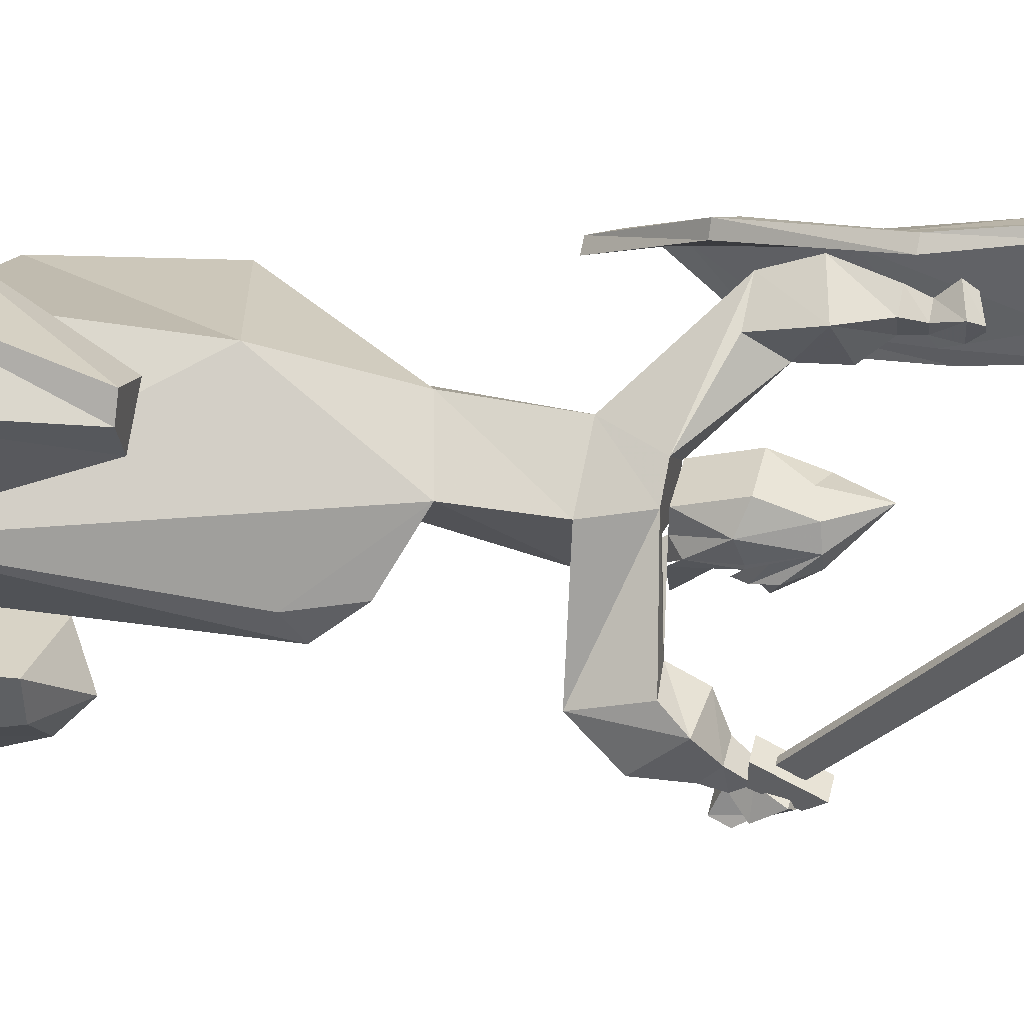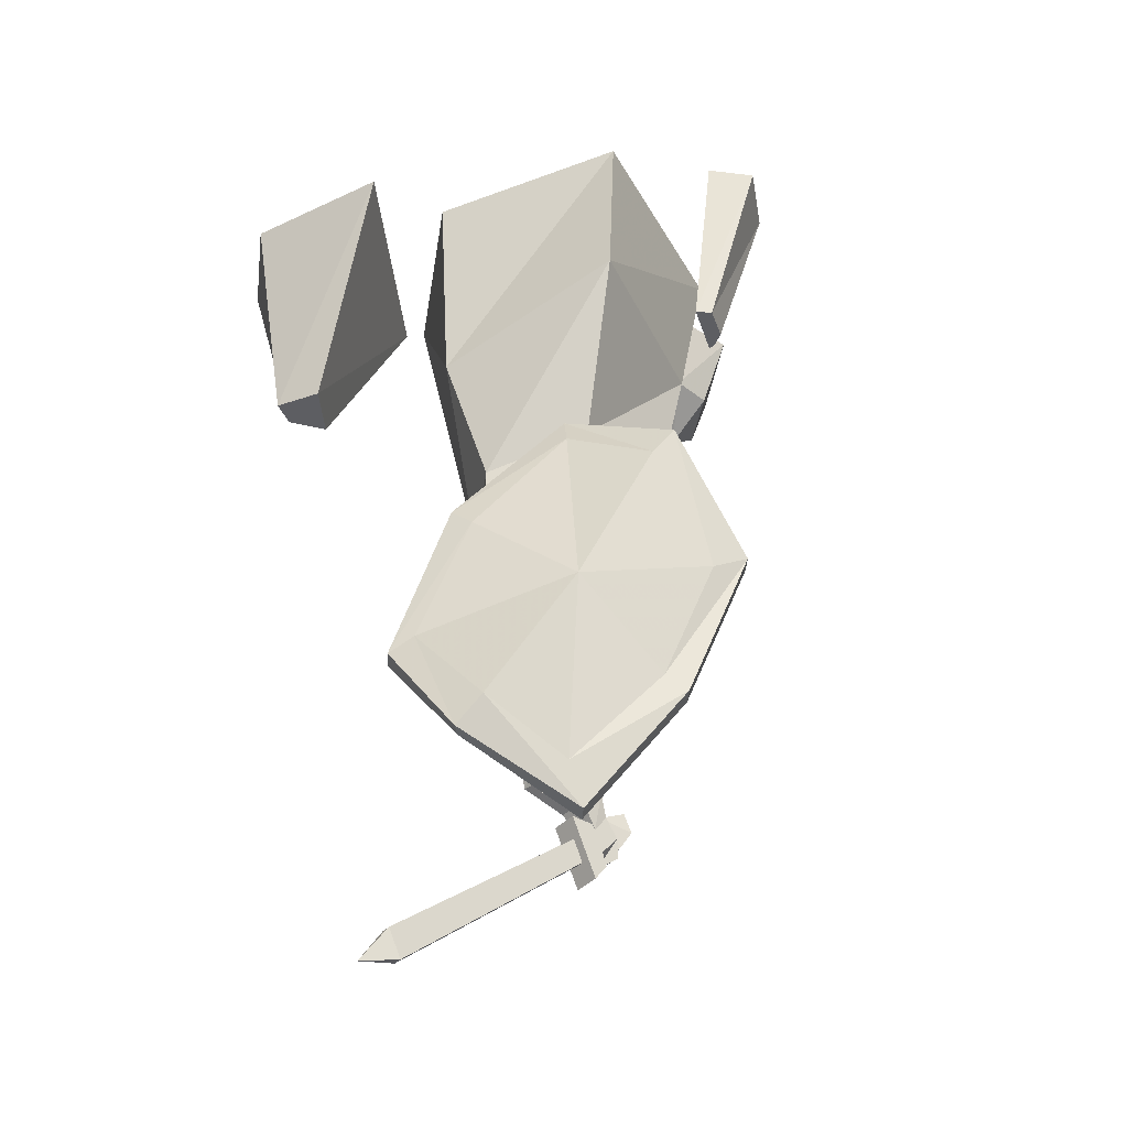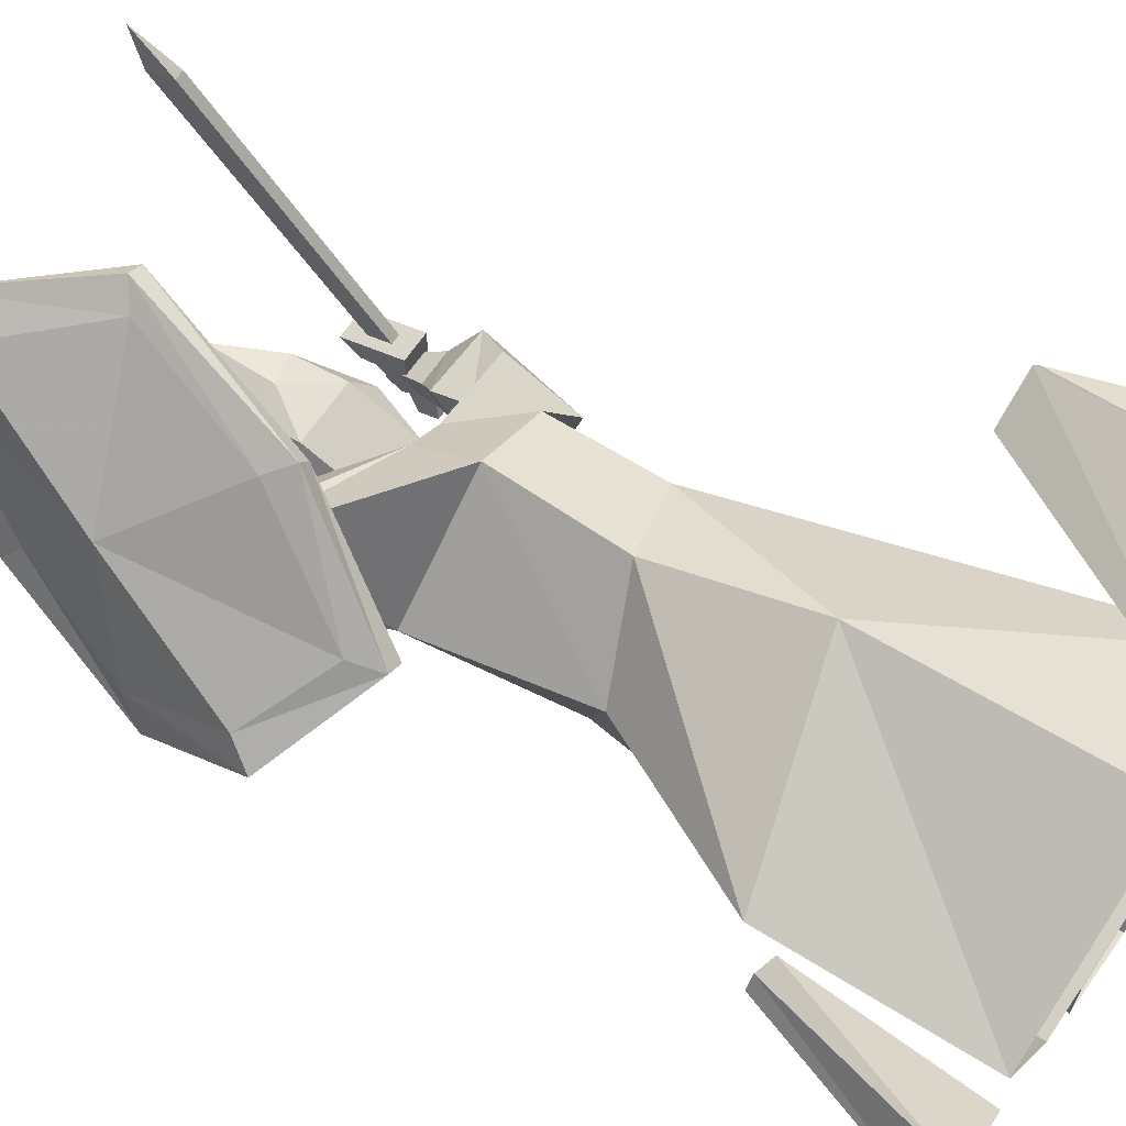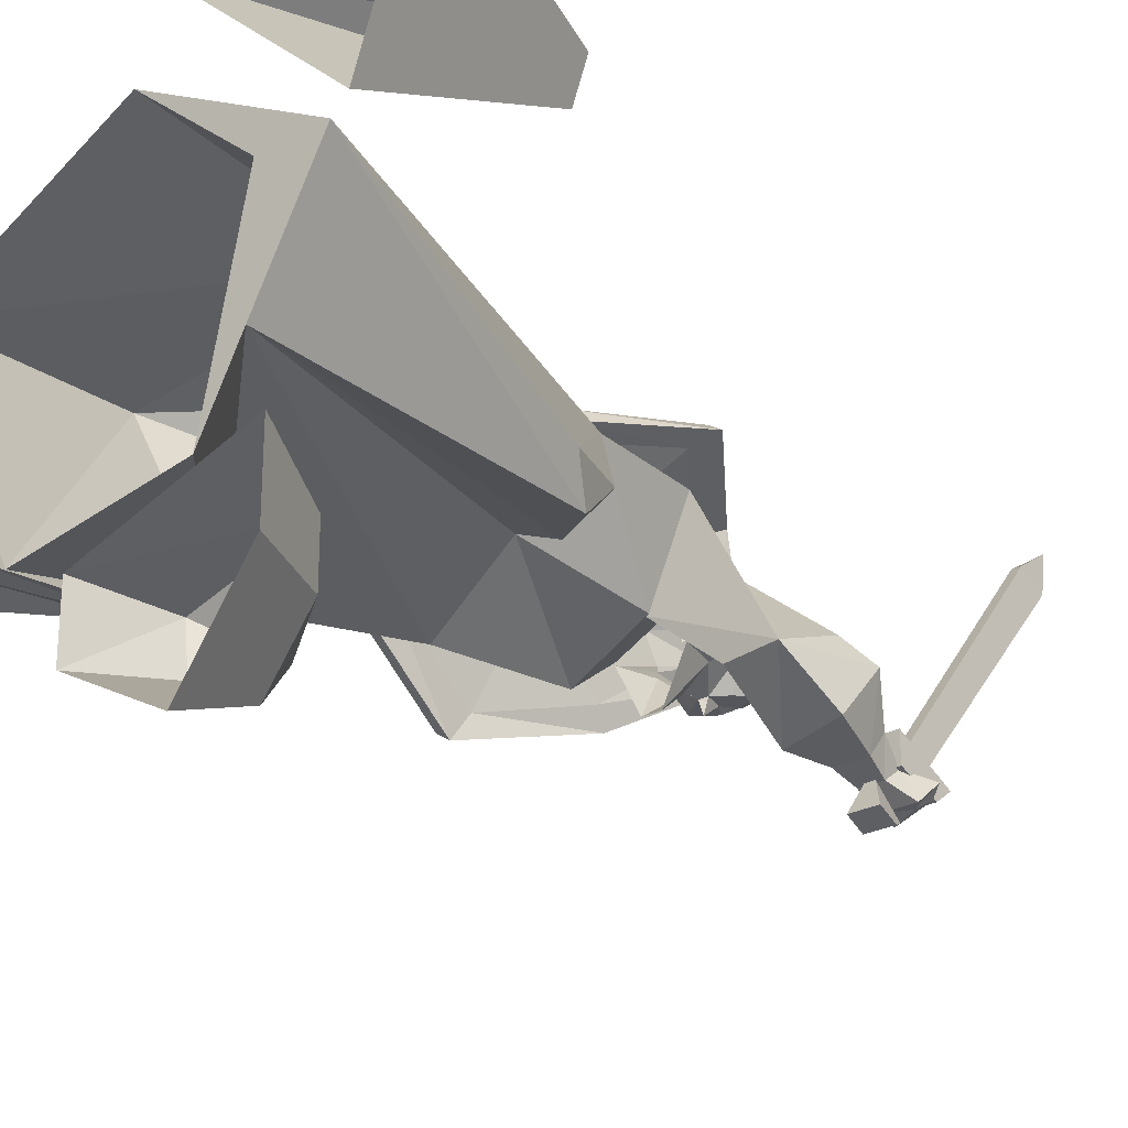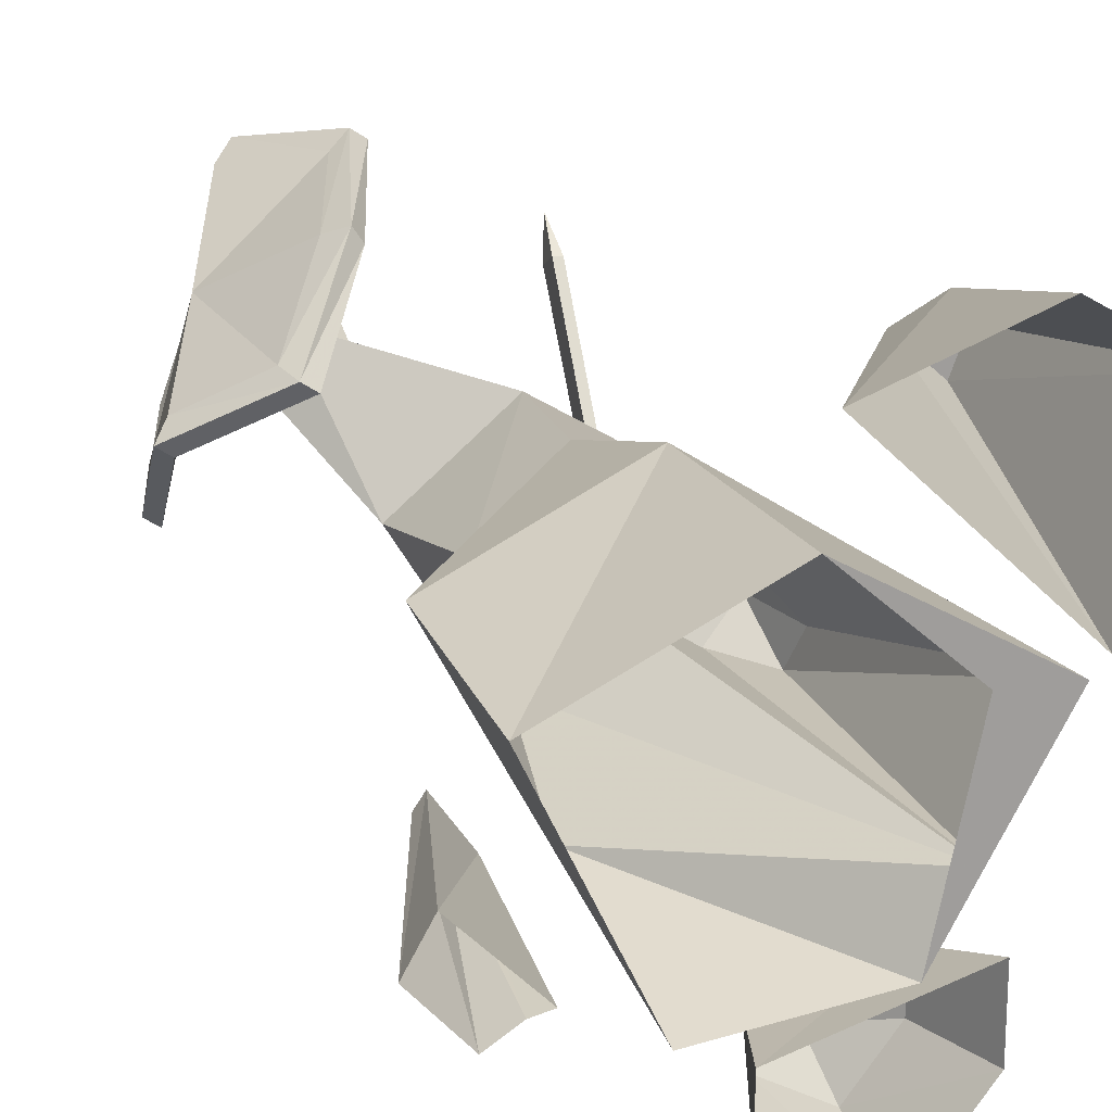
<metadata>
{"format":"obj","ext":"obj","renderer":"f3d","projection":"perspective","resolution":1024,"background":"white","views":[{"elev":42.0,"azim":-76.2,"up":"+Z"},{"elev":-39.1,"azim":52.2,"up":"+Y"},{"elev":66.3,"azim":124.4,"up":"+Z"},{"elev":-26.2,"azim":-140.1,"up":"+Z"},{"elev":18.9,"azim":164.3,"up":"+Z"}]}
</metadata>
<code>
v -0.2109 -1.117 -0.1719
v -0.2109 -1.164 -0.1797
v -0.2109 -1.461 0.1641
v -0.2109 -1.414 0.1875
v -0.1953 -1.414 0.1875
v -0.1953 -1.117 -0.1719
v -0.1953 -1.164 -0.1797
v -0.1953 -1.461 0.1641
v -0.2031 -1.484 0.2344
v -0.2656 -0.3672 0.3516
v -0.3359 -0.3672 0.2891
v -0.3672 0 0.1094
v -0.07812 0 0.3828
v -0.3359 -0.3672 0.3906
v -0.3594 -0.3672 0.3516
v -0.4609 0 0.3906
v -0.3125 0 0.4766
v -0.25 -1.023 -0.1016
v -0.1484 -1.031 -0.1094
v -0.1484 -0.9688 -0.07812
v -0.2266 -0.9766 -0.07031
v -0.2266 -0.8594 -0.1172
v -0.25 -0.9453 -0.1875
v -0.2266 -1.031 -0.2031
v -0.2266 -1.062 -0.1641
v -0.1719 -1.062 -0.1641
v -0.1484 -0.9688 -0.1953
v -0.1484 -0.8594 -0.125
v -0.04688 -0.8438 -0.03906
v -0.02344 -0.9453 0.01562
v -0.1719 -1.031 -0.2031
v -0.1797 -1.07 -0.2188
v -0.2188 -1.07 -0.2188
v -0.2188 -1.102 -0.1953
v -0.1797 -1.102 -0.1953
v -0.1172 -0.8438 0.1016
v -0.04688 -0.9375 0.07812
v 0 -0.8438 0.1719
v 0 -0.6406 0.1719
v -0.125 -0.6719 0.1016
v -0.05469 -0.8438 -0.03906
v -0.03906 -0.625 -0.01562
v 0.0625 -0.8438 -0.1016
v 0.07031 -0.9375 -0.03125
v -0.02344 -0.9375 0.01562
v 0.1016 -0.9375 0.03125
v 0.007812 -0.9375 0.1172
v -0.1797 -1.148 -0.2031
v -0.1797 -1.102 -0.2422
v -0.2422 -1.102 -0.2422
v -0.2422 -1.148 -0.2031
v -0.1875 -1.133 -0.25
v -0.2266 -1.117 -0.2422
v -0.2266 -1.156 -0.2188
v -0.2031 -1.156 -0.2188
v -0.1953 -1.109 -0.2578
v -0.1953 -1.062 -0.2188
v -0.2109 -1.062 -0.2188
v -0.2109 -1.109 -0.2578
v -0.1797 -1.078 -0.2734
v -0.1797 -1.047 -0.2578
v -0.2266 -1.047 -0.2578
v -0.2266 -1.078 -0.2734
v -0.2266 -1.195 -0.1953
v -0.2266 -1.164 -0.2188
v -0.1797 -1.164 -0.2188
v -0.1797 -1.195 -0.1953
v -0.2266 -1.094 -0.1484
v -0.2266 -1.094 -0.1953
v -0.1797 -1.094 -0.1953
v -0.1797 -1.094 -0.1484
v 0.02344 -1.141 -0.03125
v 0.02344 -1.219 0.08594
v -0.01562 -1.141 -0.007812
v 0.007812 -1.102 -0.05469
v 0.02344 -1.078 -0.05469
v 0.03906 -1.102 -0.05469
v 0.0625 -1.141 -0.007812
v 0.08594 -1.141 0.03906
v 0.07031 -1.133 0.07812
v 0.02344 -1.117 0.09375
v -0.02344 -1.133 0.07812
v -0.03906 -1.141 0.03906
v -0.05469 -1.094 -0.007812
v -0.02344 -1.078 -0.05469
v 0 -1.094 -0.05469
v -0.007812 -1.07 -0.05469
v -0.007812 -1.062 -0.05469
v 0.01562 -1.047 -0.05469
v 0.02344 -1.047 -0.07812
v 0.03125 -1.047 -0.05469
v 0.05469 -1.062 -0.05469
v 0.05469 -1.07 -0.05469
v 0.04688 -1.094 -0.05469
v 0.07031 -1.078 -0.05469
v 0.1016 -1.094 -0.007812
v 0.1016 -1.031 -0.007812
v 0.1016 -1.078 0.02344
v 0.1016 -1.047 0.007812
v -0.01562 -1.008 -0.03125
v 0.02344 -1.008 -0.0625
v 0.02344 -1.047 -0.05469
v -0.04688 -1.047 0
v -0.03125 -0.9453 -0.03125
v 0.007812 -0.9453 -0.1094
v 0.02344 -1.008 -0.05469
v 0.0625 -1.008 -0.03125
v 0.09375 -1.047 0
v 0.03906 -0.9453 -0.1094
v 0.07812 -0.9453 -0.03125
v 0.09375 -1.047 0.007812
v 0.09375 -0.9688 0
v 0.1016 -1.031 0.05469
v 0.07031 -1.047 0.1016
v -0.02344 -1.047 0.1016
v -0.05469 -1.031 0.05469
v -0.04688 -1.047 0.007812
v -0.04688 -0.9688 0
v -0.05469 -1.055 -0.01562
v -0.05469 -1.078 0.02344
v -0.05469 -1.047 0.007812
v -0.05469 -1.031 -0.007812
v 0.1016 -1.055 -0.01562
v 0.07031 -0.9453 0.0625
v -0.02344 -0.9453 0.0625
v 0.07031 -0.9375 -0.007812
v 0.07031 -0.9453 -0.03125
v -0.02344 -0.9453 -0.03125
v 0.1094 -0.3203 -0.1719
v -0.2422 0 -0.1016
v -0.1797 0 -0.2188
v 0.07812 0 -0.2578
v 0.2656 -0.3203 0.1172
v 0.1328 -0.5859 0.0625
v 0.09375 -0.6328 -0.1094
v -0.1406 -0.5859 -0.07031
v -0.2188 -0.5312 -0.08594
v -0.3438 0 0.08594
v -0.2422 0 0.08594
v -0.03906 -0.4062 0.2344
v -0.0625 0 0.2422
v 0.2422 0 0.08594
v -0.2344 -0.5 -0.02344
v -0.1953 -0.6094 -0.01562
v 0.1719 -0.8438 0.02344
v 0.25 -0.9922 0.2344
v 0.2891 -0.9922 0.1641
v 0.1953 -1.055 0.1406
v 0.1719 -0.9922 0.1953
v -0.1484 -0.1328 -0.4219
v -0.2188 -0.1328 -0.3281
v -0.2734 0 -0.3281
v -0.1641 0 -0.4766
v -0.04688 -0.1328 -0.3672
v -0.125 -0.1953 -0.3516
v -0.2188 -0.1328 -0.2422
v -0.2734 0 -0.2031
v -0.03906 -0.1328 -0.2969
v -0.007812 0 -0.2891
v -0.007812 0 -0.3906
v 0.2109 -0.3047 -0.1641
v 0.1953 -0.3047 -0.1641
v 0.1953 0 -0.1953
v 0.2266 0 -0.2031
v 0.2344 -0.3047 -0.1562
v 0.25 -0.3047 -0.08594
v 0.3125 0 -0.07812
v 0.2656 -0.3047 -0.1094
v 0.2734 0 -0.2344
v 0.3516 0 -0.1484
v 0.2344 -1.266 0.1797
v 0.2969 -1.25 0.2031
v 0.2734 -1.281 0.2031
v 0.2344 -1.289 0.2031
v 0.2266 -1.289 0.2188
v 0.2109 -1.266 0.2344
v 0.2422 -1.219 0.1797
v 0.2734 -1.219 0.1953
v 0.2578 -1.219 0.2266
v 0.2656 -1.25 0.2578
v 0.2656 -1.273 0.2422
v 0.2266 -1.219 0.2109
v 0.2188 -1.18 0.2188
v 0.2422 -1.18 0.1719
v 0.2812 -1.18 0.1875
v 0.2578 -1.18 0.2422
v 0.2656 -1.078 0.2656
v 0.1719 -1.102 0.2266
v 0.2188 -1.133 0.1328
v 0.3047 -1.109 0.1719
v 0.1797 -0.9453 0.3594
v 0.1641 -0.9453 0.3359
v 0.1016 -1.203 0.4062
v 0.125 -1.203 0.4219
v 0.2109 -0.9766 0.3438
v 0.2969 -0.8125 0.2344
v 0.2812 -0.7656 0.2266
v 0.2578 -0.7656 0.2109
v 0.1953 -0.9766 0.3281
v 0.1406 -1.18 0.3828
v 0.2578 -1.328 0.3438
v 0.2266 -1.375 0.3672
v 0.2422 -1.375 0.3828
v 0.1562 -1.18 0.3984
v 0.3438 -1.109 0.25
v 0.4141 -0.8828 0.1641
v 0.4375 -0.8438 0.1406
v 0.4141 -0.8438 0.125
v 0.2812 -0.8125 0.2188
v 0.3281 -1.109 0.2344
v 0.2656 -1.383 0.2031
v 0.25 -1.445 0.1719
v 0.2734 -1.445 0.1875
v 0.2734 -1.328 0.3594
v 0.2812 -1.383 0.2188
v 0.3516 -1.227 0.1016
v 0.4141 -1.047 0.05469
v 0.4297 -1.016 0
v 0.4062 -1.016 -0.01562
v 0.3984 -0.8828 0.1484
v 0.3984 -1.047 0.03125
v 0.3359 -1.227 0.08594
v 0.3438 -1.25 0.05469
v 0.3672 -1.25 0.07031
f 1 2 3
f 1 3 4
f 1 4 5
f 1 5 6
f 1 6 2
f 2 6 7
f 2 7 3
f 3 7 8
f 3 8 9
f 3 9 4
f 4 9 5
f 5 9 8
f 5 8 7
f 5 7 6
f 10 11 12
f 10 12 13
f 10 13 14
f 10 14 15
f 10 15 11
f 11 15 16
f 11 16 12
f 15 14 17
f 15 17 16
f 14 13 17
f 18 19 20
f 18 20 21
f 18 21 22
f 18 22 23
f 18 23 24
f 18 24 25
f 18 25 19
f 19 25 26
f 19 26 27
f 19 27 20
f 20 27 28
f 20 28 29
f 20 29 30
f 23 22 27
f 23 27 31
f 23 31 24
f 24 31 32
f 24 32 33
f 24 33 25
f 25 33 34
f 25 34 26
f 26 34 35
f 26 35 31
f 26 31 27
f 22 28 27
f 28 22 29
f 29 22 36
f 36 22 37
f 36 37 38
f 36 38 39
f 36 39 40
f 36 40 41
f 41 40 42
f 41 42 43
f 41 43 44
f 41 44 45
f 45 44 46
f 45 46 47
f 45 47 37
f 45 37 20
f 20 37 21
f 21 37 22
f 35 32 31
f 32 35 48
f 32 48 49
f 32 49 50
f 32 50 33
f 33 50 34
f 34 50 51
f 34 51 48
f 34 48 35
f 49 52 53
f 49 53 50
f 50 53 51
f 51 53 54
f 51 54 55
f 51 55 48
f 48 55 49
f 49 55 52
f 52 55 54
f 52 54 53
f 56 57 58
f 56 58 59
f 56 59 60
f 56 60 57
f 57 60 61
f 57 61 62
f 57 62 58
f 58 62 59
f 59 62 63
f 59 63 60
f 60 63 61
f 61 63 62
f 64 65 66
f 64 66 67
f 64 67 68
f 64 68 65
f 65 68 69
f 65 69 70
f 65 70 66
f 66 70 67
f 67 70 71
f 67 71 68
f 68 71 69
f 69 71 70
f 72 73 74
f 72 74 75
f 72 75 76
f 72 76 77
f 72 77 78
f 72 78 73
f 73 78 79
f 73 79 80
f 73 80 81
f 73 81 82
f 73 82 83
f 73 83 74
f 74 83 84
f 74 84 85
f 74 85 75
f 75 85 86
f 75 86 76
f 76 86 85
f 76 85 87
f 76 87 88
f 76 88 89
f 76 89 90
f 76 90 91
f 76 91 92
f 76 92 93
f 76 93 94
f 76 94 77
f 77 94 95
f 77 95 78
f 78 95 96
f 78 96 79
f 79 96 97
f 79 97 98
f 98 97 99
f 100 101 102
f 100 102 89
f 100 89 103
f 100 103 104
f 100 104 105
f 100 105 101
f 100 101 106
f 100 106 101
f 101 106 107
f 101 107 102
f 102 107 91
f 91 107 108
f 91 108 92
f 92 108 95
f 92 95 93
f 93 95 94
f 107 106 101
f 107 101 109
f 107 109 110
f 107 110 108
f 108 110 111
f 108 111 79
f 108 79 96
f 108 96 95
f 101 105 109
f 110 112 111
f 111 112 113
f 111 113 79
f 79 113 80
f 80 113 114
f 80 114 81
f 81 114 115
f 81 115 82
f 82 115 116
f 82 116 83
f 83 116 117
f 83 117 103
f 83 103 84
f 84 103 85
f 85 103 88
f 85 88 87
f 103 117 118
f 103 118 104
f 119 84 83
f 119 83 120
f 119 120 121
f 119 121 122
f 97 96 123
f 124 125 115
f 124 115 114
f 124 114 113
f 124 113 126
f 126 113 112
f 126 112 127
f 30 128 118
f 30 118 116
f 30 116 125
f 125 116 115
f 103 89 88
f 116 118 117
f 129 130 131
f 129 131 132
f 129 132 133
f 129 133 134
f 129 134 135
f 129 135 130
f 130 135 42
f 130 42 136
f 130 136 137
f 130 137 138
f 130 138 139
f 130 139 131
f 138 140 141
f 138 141 139
f 140 133 142
f 140 142 141
f 133 132 142
f 40 39 140
f 40 140 138
f 40 138 143
f 40 143 144
f 40 144 42
f 42 144 136
f 136 144 137
f 137 144 143
f 137 143 138
f 39 134 133
f 39 133 140
f 43 42 135
f 43 135 145
f 43 145 46
f 43 46 44
f 145 135 134
f 145 134 38
f 145 38 146
f 145 146 147
f 145 147 148
f 145 148 46
f 46 148 47
f 47 148 149
f 47 149 146
f 47 146 38
f 47 38 37
f 38 134 39
f 150 151 152
f 150 152 153
f 150 153 154
f 150 154 155
f 150 155 151
f 151 155 156
f 151 156 157
f 151 157 152
f 156 158 159
f 156 159 157
f 158 154 160
f 158 160 159
f 154 153 160
f 155 158 156
f 158 155 154
f 161 162 163
f 161 163 164
f 161 164 165
f 161 165 162
f 162 165 166
f 162 166 167
f 162 167 163
f 168 165 169
f 168 169 170
f 168 170 166
f 168 166 165
f 165 164 169
f 166 170 167
f 171 172 173
f 171 173 174
f 171 174 175
f 171 175 176
f 171 176 177
f 171 177 172
f 172 177 178
f 172 178 179
f 172 179 180
f 172 180 173
f 173 180 181
f 173 181 174
f 174 181 175
f 175 181 180
f 175 180 176
f 176 180 179
f 176 179 182
f 176 182 177
f 177 182 183
f 177 183 184
f 177 184 178
f 178 184 185
f 178 185 179
f 179 185 186
f 179 186 182
f 182 186 183
f 183 186 187
f 183 187 188
f 183 188 184
f 184 188 189
f 184 189 185
f 185 189 190
f 185 190 186
f 186 190 187
f 187 190 146
f 187 146 188
f 188 146 149
f 188 149 148
f 188 148 189
f 189 148 190
f 190 148 147
f 190 147 146
f 191 192 193
f 191 193 194
f 191 194 195
f 191 195 196
f 191 196 197
f 191 197 192
f 192 197 198
f 192 198 199
f 192 199 200
f 192 200 193
f 193 200 201
f 193 201 202
f 193 202 194
f 194 202 203
f 194 203 204
f 194 204 195
f 195 204 205
f 195 205 196
f 196 205 206
f 196 206 197
f 197 206 207
f 197 207 198
f 198 207 208
f 198 208 209
f 198 209 199
f 199 209 210
f 199 210 200
f 200 210 201
f 201 210 211
f 201 211 202
f 202 211 212
f 202 212 203
f 203 212 213
f 203 213 214
f 203 214 204
f 204 214 205
f 205 214 215
f 205 215 216
f 205 216 217
f 205 217 206
f 206 217 207
f 207 217 218
f 207 218 208
f 208 218 219
f 208 219 220
f 208 220 209
f 209 220 210
f 210 220 221
f 210 221 222
f 210 222 211
f 211 222 212
f 212 222 223
f 212 223 213
f 213 223 224
f 213 224 215
f 213 215 214
f 224 223 219
f 224 219 218
f 224 218 216
f 224 216 215
f 219 221 220
f 221 219 223
f 221 223 222
f 216 218 217

</code>
